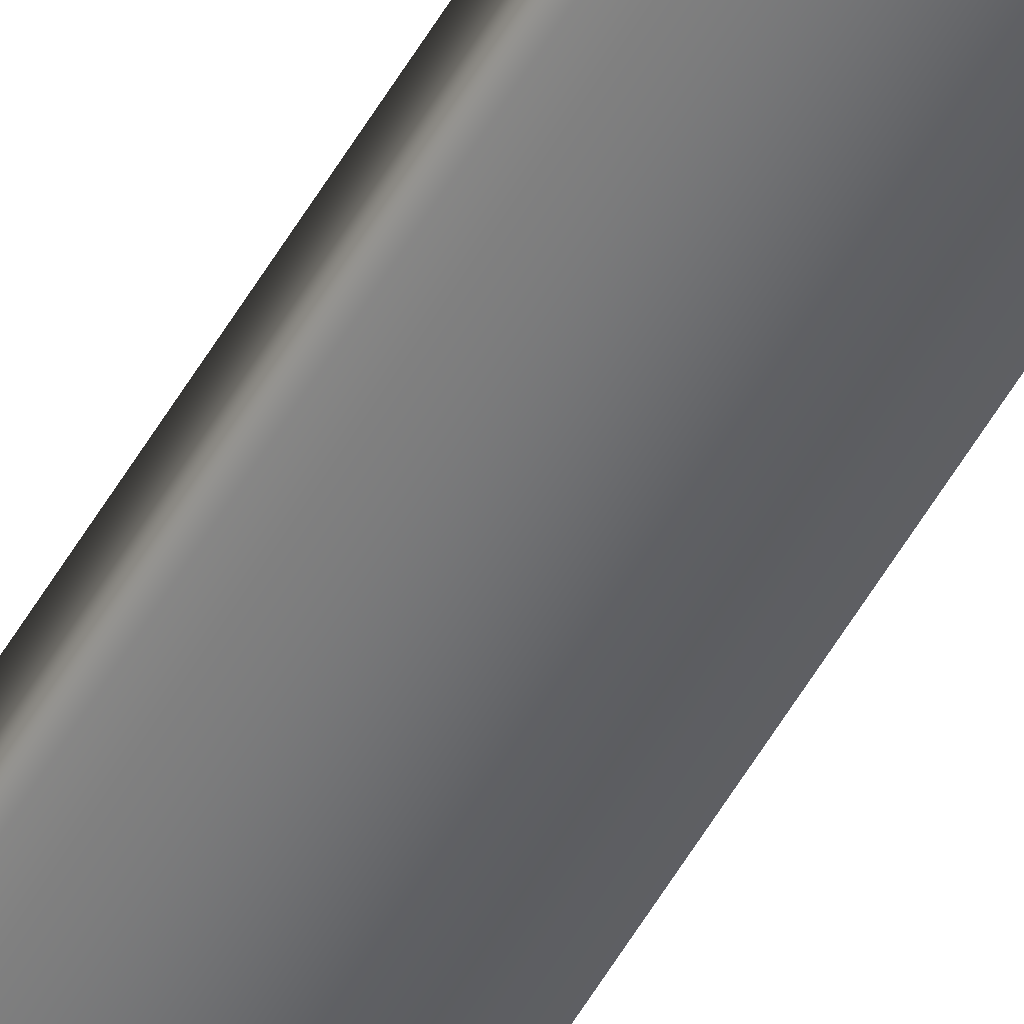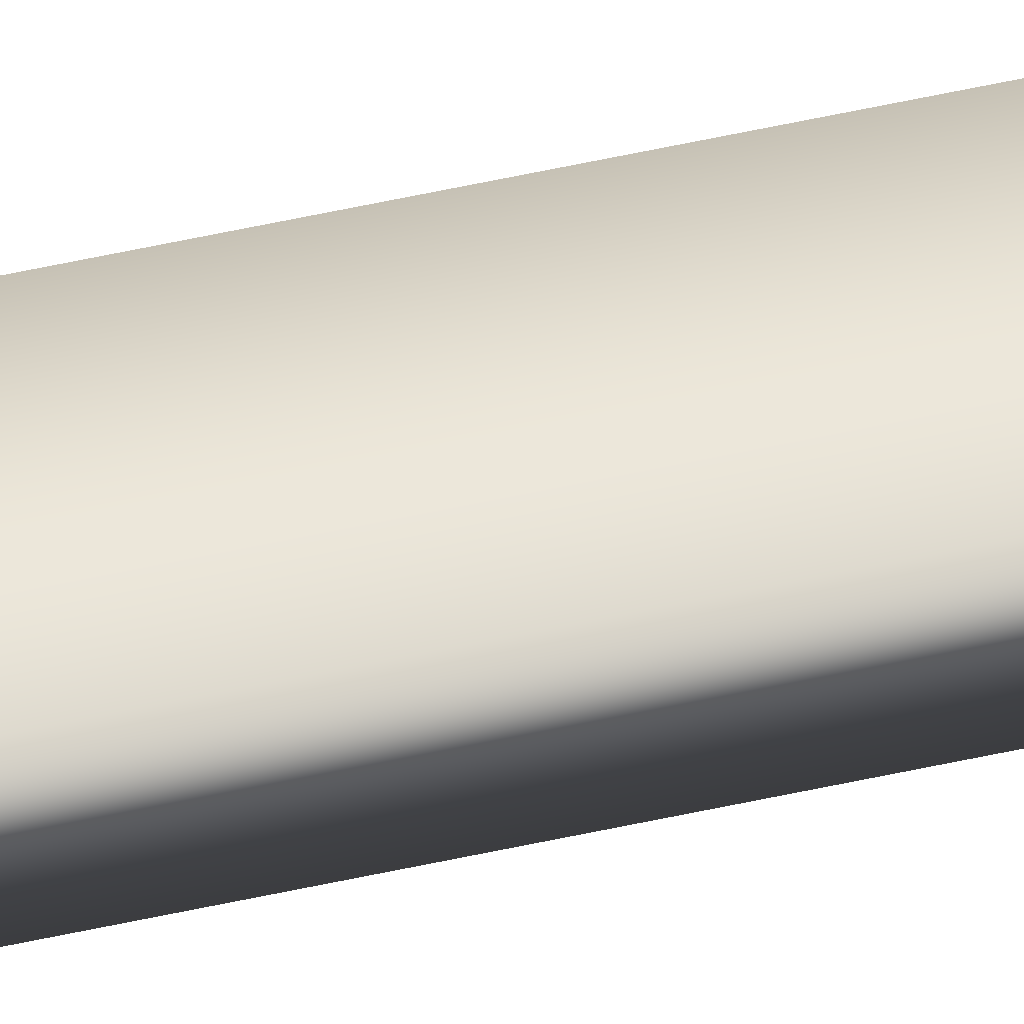
<metadata>
{"format":"obj","ext":"obj","renderer":"f3d","projection":"perspective","resolution":1024,"background":"white","views":[{"elev":-53.7,"azim":150.9,"up":"+Y"},{"elev":46.2,"azim":75.0,"up":"+Y"}]}
</metadata>
<code>
v -82.15 0.1875 -16.12
v -82.15 0.1667 -16.12
v -82.15 0.1875 -12.16
v -82.15 0.1667 -12.16
v -82.11 0.1667 -12.16
v -82.11 0.1875 -12.16
v -82.11 0.1875 -16.12
v -82.11 0.1667 -16.12
f 1 2 3
f 3 2 4
f 5 6 4
f 4 6 3
f 1 3 7
f 7 3 6
f 8 5 2
f 2 5 4
f 2 1 8
f 8 1 7
f 8 7 5
f 5 7 6

</code>
